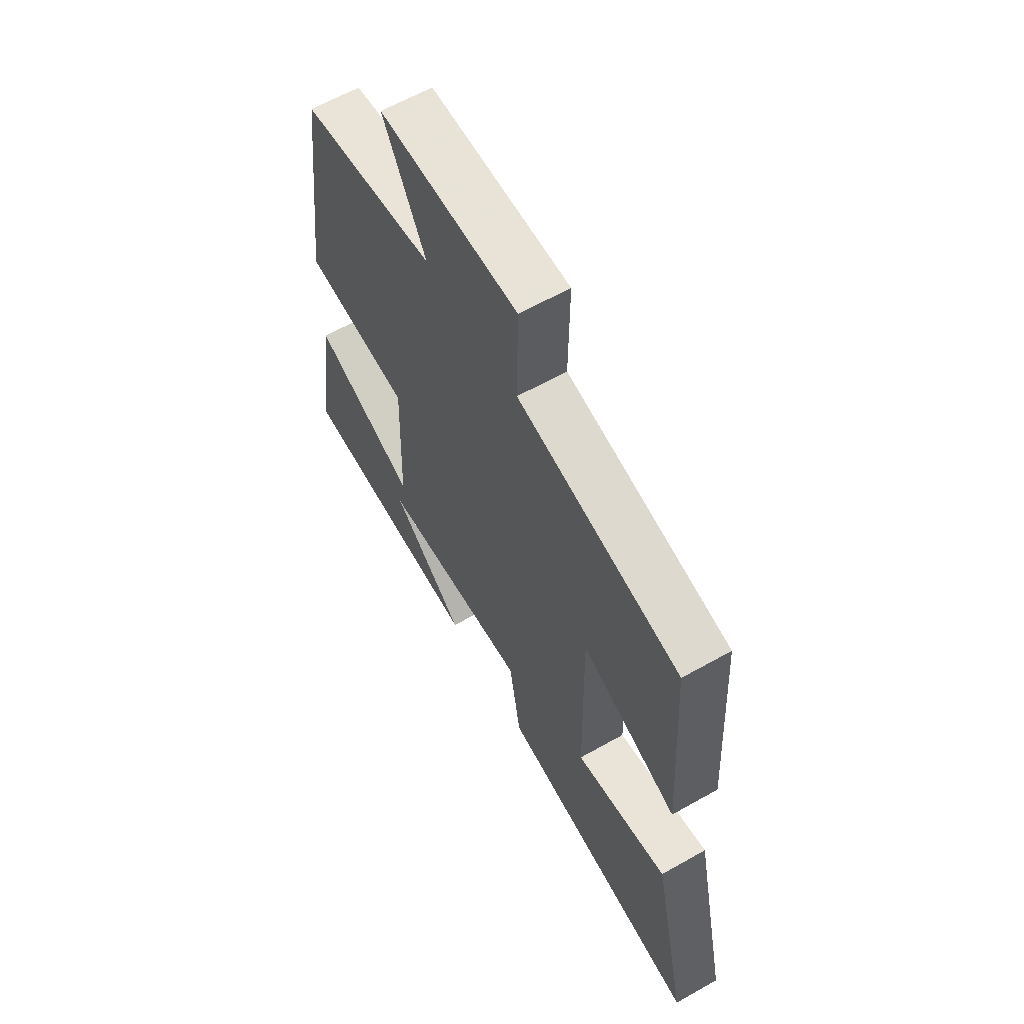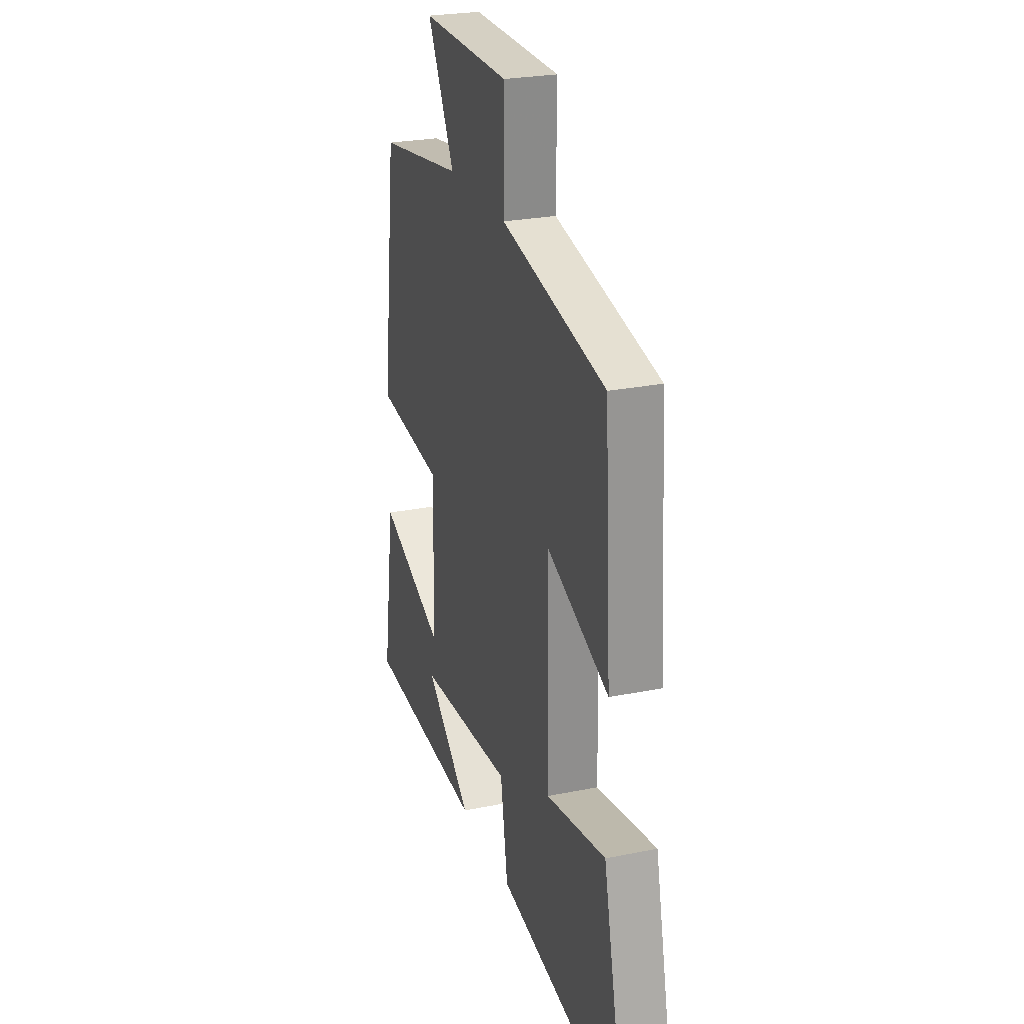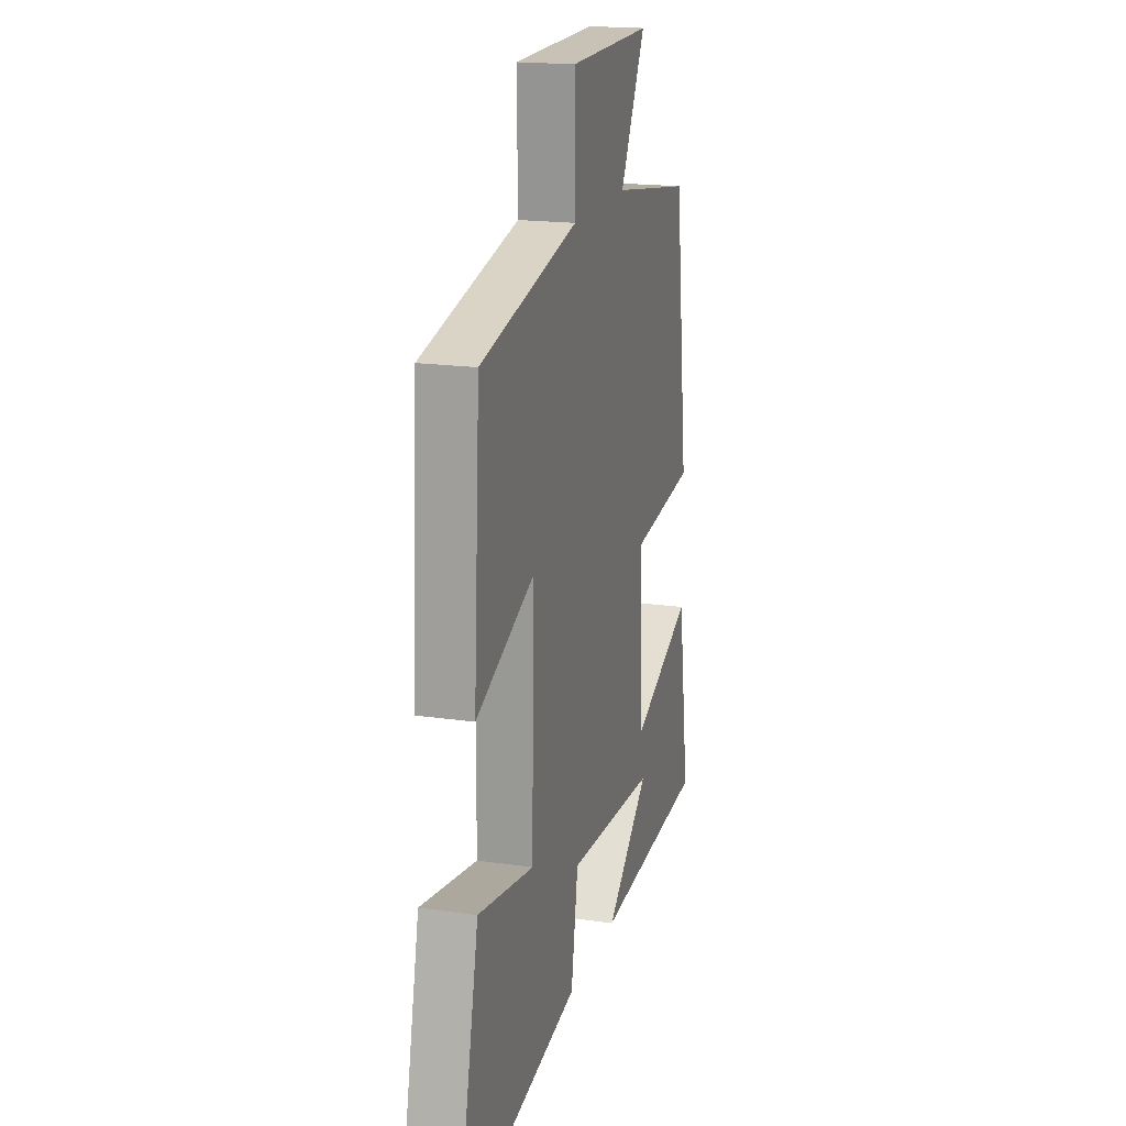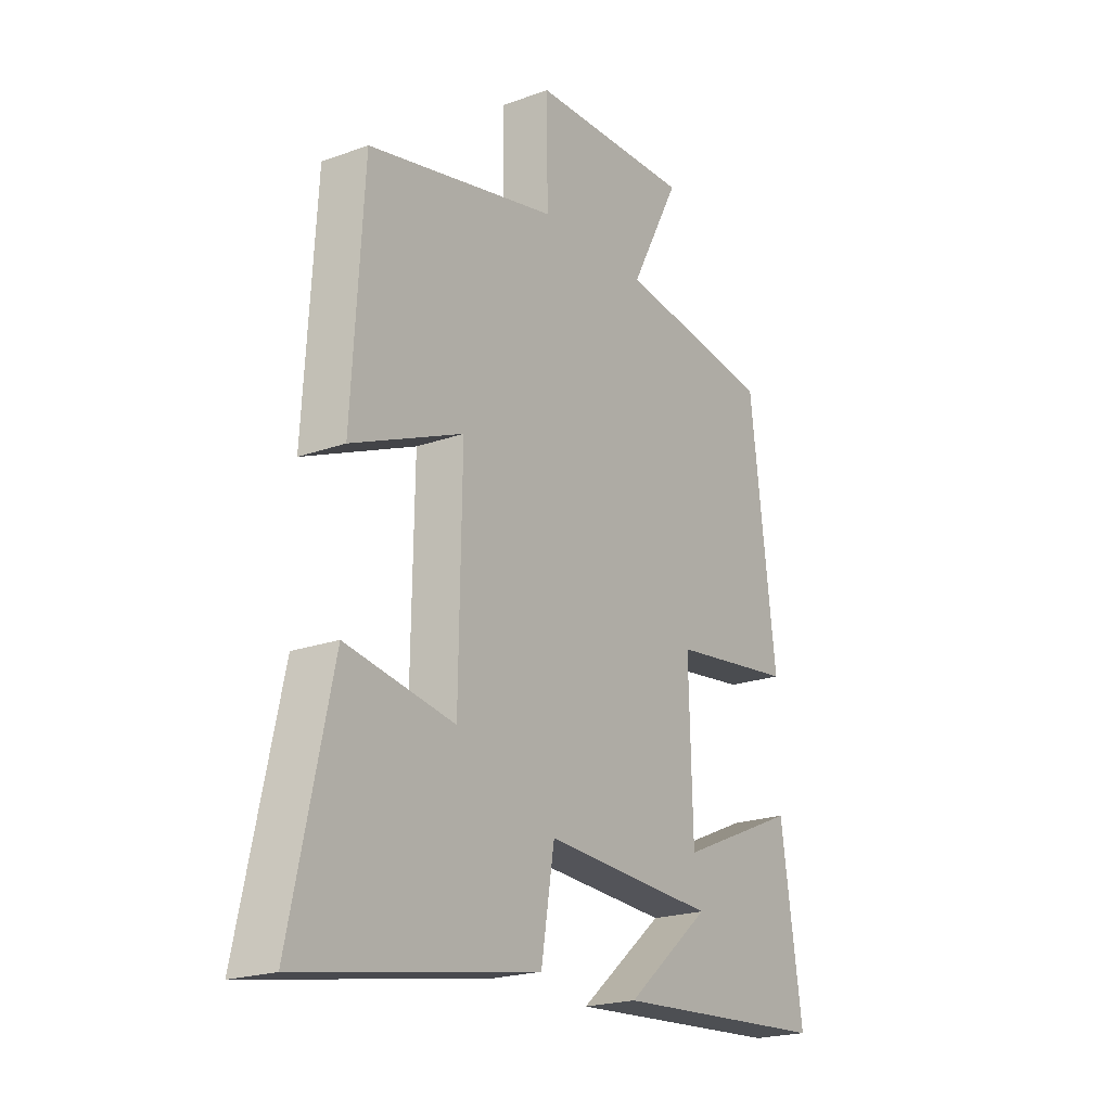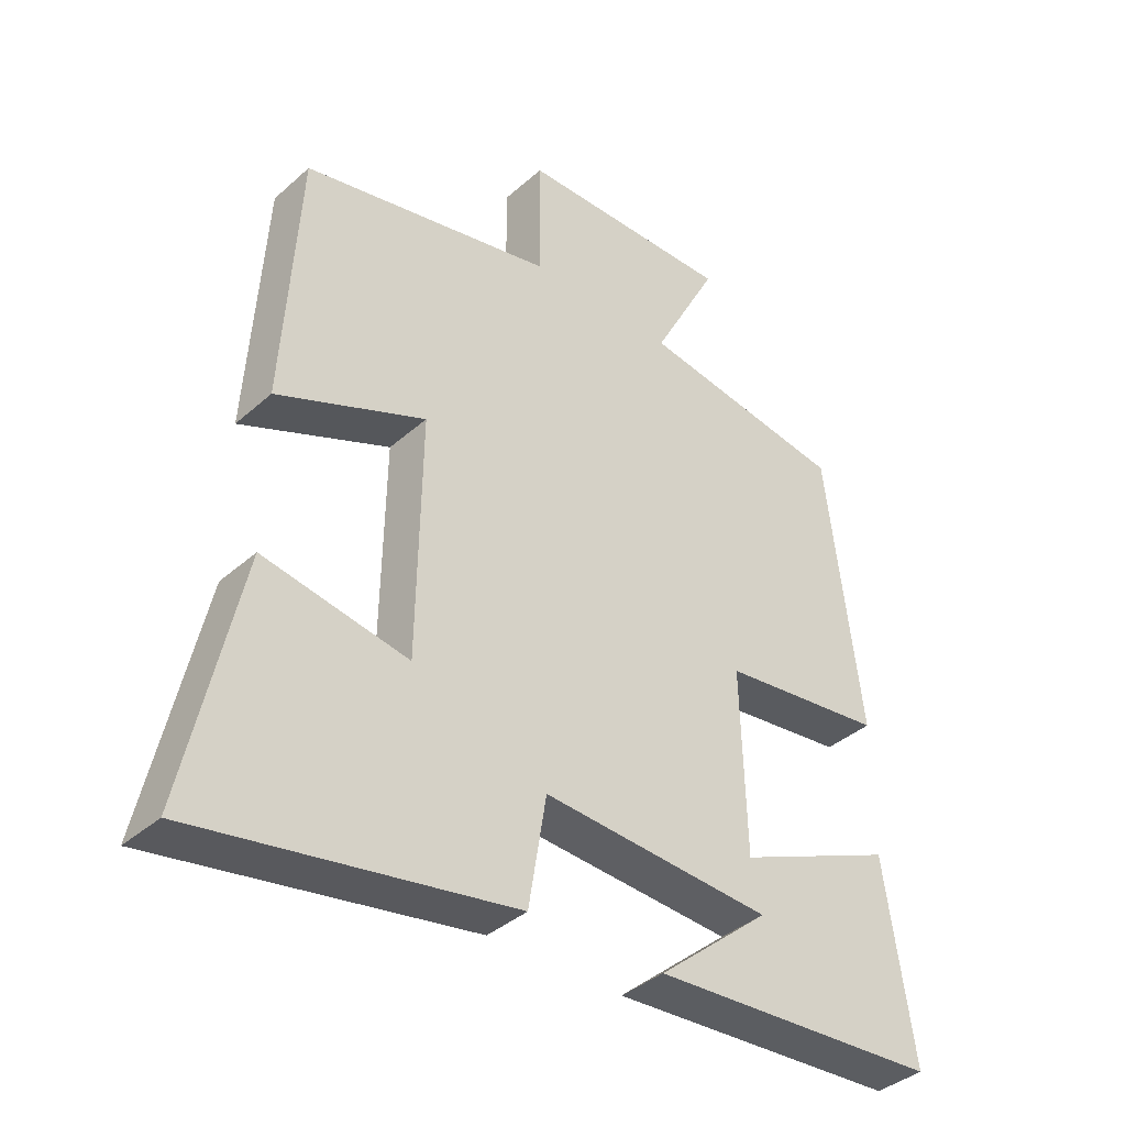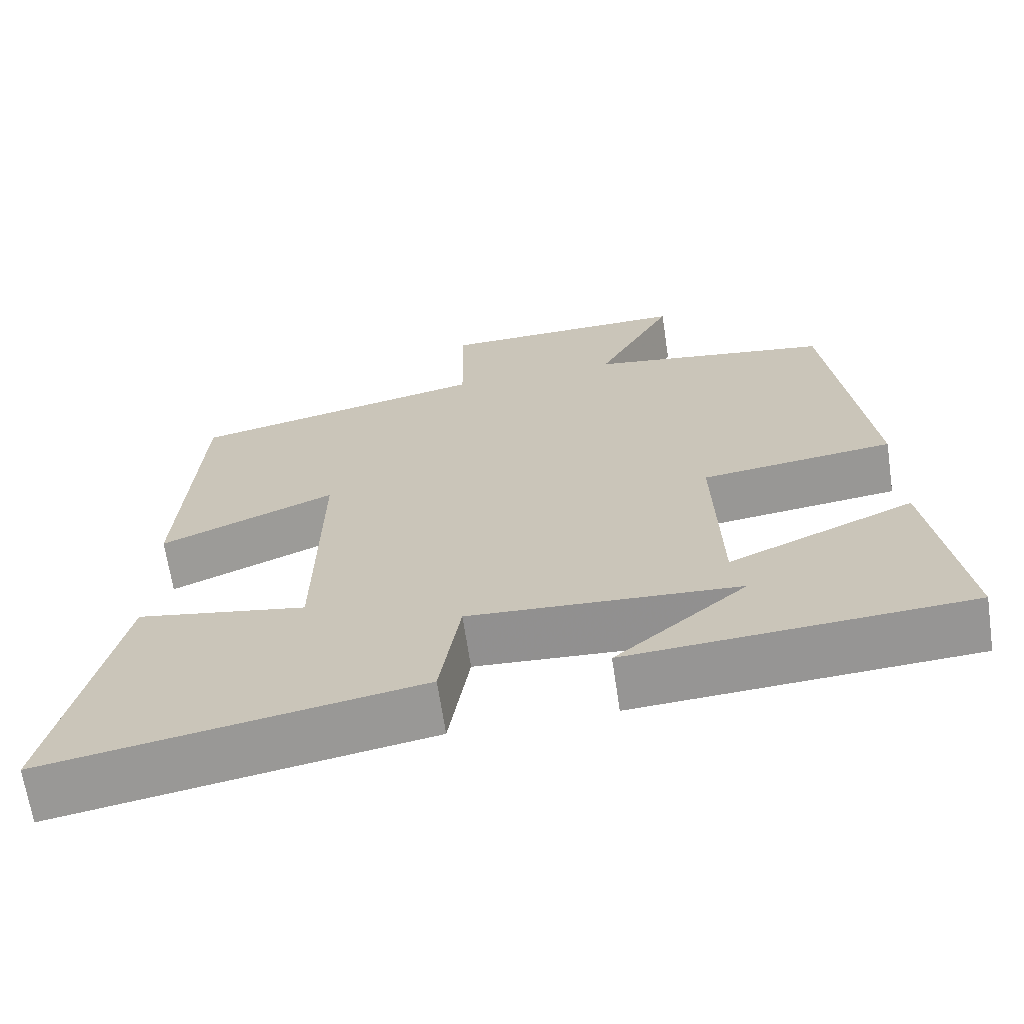
<metadata>
{"format":"obj","ext":"obj","renderer":"f3d","projection":"perspective","resolution":1024,"background":"white","views":[{"elev":62.0,"azim":60.1,"up":"+Z"},{"elev":25.4,"azim":71.8,"up":"+Z"},{"elev":18.3,"azim":105.6,"up":"+Z"},{"elev":-20.8,"azim":123.2,"up":"+Z"},{"elev":-38.2,"azim":138.1,"up":"+Z"},{"elev":-66.8,"azim":-171.5,"up":"+Z"}]}
</metadata>
<code>
v -0.447 0.07 0.451
v -0.132 0.07 0.5
v -0.232 0.07 0.689
v 0.094 0.07 0.685
v 0.092 0.07 0.5
v 0.476 0.07 0.418
v 0.5 0.07 0.027
v 0.274 0.07 0.121
v 0.28 0.07 -0.245
v 0.5 0.07 -0.205
v 0.583 0.07 -0.583
v 0.103 0.07 -0.5
v 0.076 0.07 -0.334
v -0.274 0.07 -0.356
v -0.103 0.07 -0.5
v -0.544 0.07 -0.473
v -0.5 0.07 -0.177
v -0.258 0.07 -0.281
v -0.25 0.07 -0.003
v -0.5 0.07 0.027
v -0.447 0 0.451
v -0.132 0 0.5
v -0.232 0 0.689
v 0.094 0 0.685
v 0.092 0 0.5
v 0.476 0 0.418
v 0.5 0 0.027
v 0.274 0 0.121
v 0.28 0 -0.245
v 0.5 0 -0.205
v 0.583 0 -0.583
v 0.103 0 -0.5
v 0.076 0 -0.334
v -0.274 0 -0.356
v -0.103 0 -0.5
v -0.544 0 -0.473
v -0.5 0 -0.177
v -0.258 0 -0.281
v -0.25 0 -0.003
v -0.5 0 0.027
f 19 20 1 2
f 18 19 2
f 16 17 18
f 14 15 16
f 14 16 18
f 13 14 18
f 10 11 12 13
f 9 10 13
f 8 9 13 18
f 5 6 7 8
f 5 8 18 2
f 2 3 4 5
f 22 21 40 39
f 22 39 38
f 38 37 36
f 36 35 34
f 38 36 34
f 38 34 33
f 33 32 31 30
f 33 30 29
f 38 33 29 28
f 28 27 26 25
f 22 38 28 25
f 25 24 23 22
f 1 21 22 2
f 2 22 23 3
f 3 23 24 4
f 4 24 25 5
f 5 25 26 6
f 6 26 27 7
f 7 27 28 8
f 8 28 29 9
f 9 29 30 10
f 10 30 31 11
f 11 31 32 12
f 12 32 33 13
f 13 33 34 14
f 14 34 35 15
f 15 35 36 16
f 16 36 37 17
f 17 37 38 18
f 18 38 39 19
f 19 39 40 20
f 20 40 21 1

</code>
